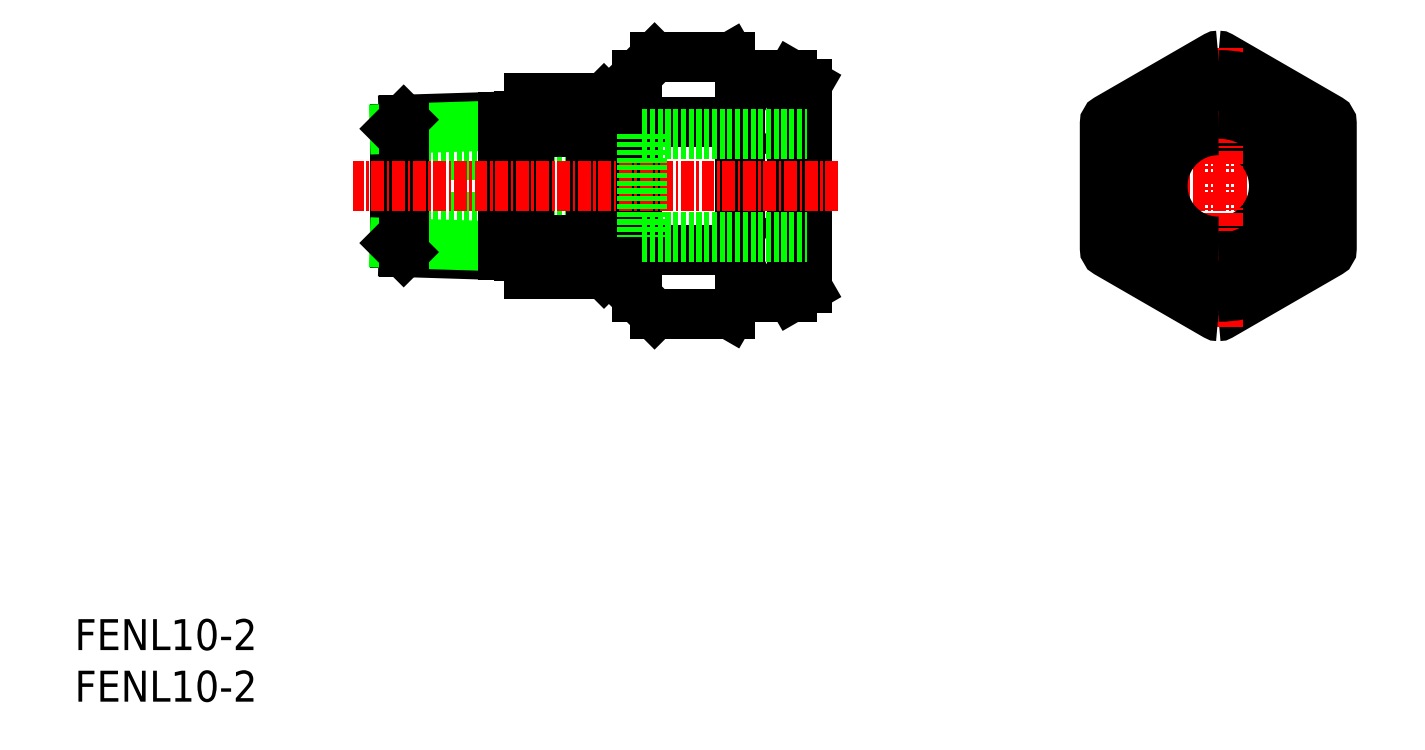
<metadata>
{"format":"dxf","ext":"dxf","renderer":"ezdxf+matplotlib","layout":"modelspace","background":"white","min_lineweight":24,"dpi":150}
</metadata>
<code>
0
SECTION
2
ENTITIES
0
INSERT
8
0
2
*U7
10
0
20
0
30
0
0
INSERT
8
0
2
*U8
10
0
20
0
30
0
0
LINE
8
0
10
31.02
20
53
30
0
11
55.02
21
53
31
0
0
LINE
8
0
10
31.02
20
47
30
0
11
55.02
21
47
31
0
0
LINE
8
0
10
69.52
20
60.75
30
0
11
71.02
21
59.88
31
0
0
LINE
8
0
10
64.52
20
60.75
30
0
11
63.53
21
62.45
31
0
0
LINE
8
0
10
69.52
20
60.75
30
0
11
64.52
21
60.75
31
0
0
LINE
8
0
10
54.52
20
60.75
30
0
11
56.22
21
62.45
31
0
0
LINE
8
0
10
63.53
20
62.45
30
0
11
56.22
21
62.45
31
0
0
LINE
8
0
10
63.52
20
56.23
30
0
11
64.52
21
54.49
31
0
0
LINE
8
0
10
63.52
20
56.23
30
0
11
64.52
21
57.96
31
0
0
LINE
8
0
10
69.52
20
39.25
30
0
11
71.02
21
40.12
31
0
0
LINE
8
0
10
64.52
20
39.25
30
0
11
63.53
21
37.55
31
0
0
LINE
8
0
10
63.52
20
43.77
30
0
11
64.52
21
45.51
31
0
0
LINE
8
0
10
63.52
20
43.77
30
0
11
64.52
21
42.04
31
0
0
LINE
8
0
10
69.52
20
39.25
30
0
11
64.52
21
39.25
31
0
0
LINE
8
0
10
69.52
20
39.25
30
0
11
69.52
21
50
31
0
0
LINE
8
0
10
71.02
20
40.12
30
0
11
71.02
21
50
31
0
0
LINE
8
0
10
64.52
20
39.25
30
0
11
64.52
21
50
31
0
0
LINE
8
0
10
55.52
20
56.23
30
0
11
54.52
21
54.49
31
0
0
LINE
8
0
10
55.52
20
56.23
30
0
11
54.52
21
57.96
31
0
0
LINE
8
0
10
50.02
20
56.9
30
0
11
50.5
21
56.9
31
0
0
LINE
8
0
10
50.5
20
57.69
30
0
11
51.31
21
58.5
31
0
0
LINE
8
0
10
50.5
20
57.69
30
0
11
50.5
21
50
31
0
0
LINE
8
0
10
51.31
20
58.5
30
0
11
51.31
21
50
31
0
0
LINE
8
0
10
50.5
20
57.69
30
0
11
54.36
21
57.69
31
0
0
LINE
8
0
10
51.31
20
58.5
30
0
11
54.36
21
58.5
31
0
0
LINE
8
0
10
54.52
20
39.25
30
0
11
56.22
21
37.55
31
0
0
LINE
8
0
10
55.52
20
43.77
30
0
11
54.52
21
45.51
31
0
0
LINE
8
0
10
55.52
20
43.77
30
0
11
54.52
21
42.04
31
0
0
LINE
8
0
10
50.02
20
43.1
30
0
11
50.5
21
43.1
31
0
0
LINE
8
0
10
50.5
20
42.31
30
0
11
51.31
21
41.5
31
0
0
LINE
8
0
10
51.31
20
41.5
30
0
11
54.36
21
41.5
31
0
0
LINE
8
0
10
50.5
20
42.31
30
0
11
54.36
21
42.31
31
0
0
LINE
8
0
10
51.31
20
41.5
30
0
11
51.31
21
50
31
0
0
LINE
8
0
10
54.52
20
39.25
30
0
11
54.52
21
50
31
0
0
LINE
8
0
10
50.5
20
42.31
30
0
11
50.5
21
50
31
0
0
LINE
8
0
10
63.52
20
43.77
30
0
11
55.52
21
43.77
31
0
0
LINE
8
0
10
63.52
20
56.23
30
0
11
55.52
21
56.23
31
0
0
LINE
8
0
10
63.53
20
37.55
30
0
11
56.22
21
37.55
31
0
0
LINE
8
0
10
54.52
20
60.75
30
0
11
54.52
21
50
31
0
0
LINE
8
0
10
64.52
20
60.75
30
0
11
64.52
21
50
31
0
0
LINE
8
0
10
71.02
20
59.88
30
0
11
71.02
21
50
31
0
0
LINE
8
0
10
69.52
20
60.75
30
0
11
69.52
21
50
31
0
0
LINE
8
CENTER
10
98.36
20
50
30
0
11
123.4
21
50
31
0
0
ARC
8
0
10
110.9
20
50
30
0
40
5.4
50
270
51
90
0
POLYLINE
8
0
66
     1
10
0
20
0
30
0
0
VERTEX
8
0
10
110.9
20
37.38
30
0
42
0.1317
0
VERTEX
8
0
10
111.1
20
37.44
30
0
0
VERTEX
8
0
10
121.6
20
43.5
30
0
42
0.2679
0
VERTEX
8
0
10
121.9
20
43.94
30
0
0
VERTEX
8
0
10
121.9
20
56.06
30
0
42
0.2679
0
VERTEX
8
0
10
121.6
20
56.5
30
0
0
VERTEX
8
0
10
111.1
20
62.56
30
0
42
0.1317
0
VERTEX
8
0
10
110.9
20
62.62
30
0
0
SEQEND
8
0
0
LINE
8
CENTER
10
110.9
20
63.4
30
0
11
110.9
21
36.34
31
0
0
ARC
8
0
10
110.9
20
50
30
0
40
10.75
50
270
51
90
0
ARC
8
0
10
110.9
20
50
30
0
40
9.684
50
270
51
90
0
ARC
8
0
10
110.9
20
50
30
0
40
7
50
270
51
90
0
LINE
8
0
10
44.02
20
56.77
30
0
11
44.02
21
56.77
31
0
0
LINE
8
0
10
44.02
20
56.77
30
0
11
44.02
21
56.13
31
0
0
LINE
8
0
10
43.07
20
56.77
30
0
11
44.02
21
56.77
31
0
0
LINE
8
0
10
31.89
20
56.42
30
0
11
43.07
21
56.77
31
0
0
LINE
8
0
10
44.02
20
58.5
30
0
11
50.02
21
58.5
31
0
0
LINE
8
0
10
50.02
20
53.77
30
0
11
49.15
21
55.27
31
0
0
LINE
8
0
10
50.02
20
46.23
30
0
11
49.15
21
44.73
31
0
0
LINE
8
0
10
49.15
20
41.5
30
0
11
49.15
21
44.73
31
0
0
LINE
8
0
10
44.02
20
53.77
30
0
11
44.88
21
55.27
31
0
0
LINE
8
0
10
44.02
20
46.23
30
0
11
44.88
21
44.73
31
0
0
LINE
8
0
10
43.07
20
43.23
30
0
11
41.52
21
44.13
31
0
0
LINE
8
0
10
43.07
20
43.23
30
0
11
44.02
21
43.23
31
0
0
LINE
8
0
10
31.89
20
43.58
30
0
11
43.07
21
43.23
31
0
0
LINE
8
0
10
44.88
20
41.5
30
0
11
44.88
21
44.73
31
0
0
LINE
8
0
10
31.02
20
44.46
30
0
11
31.02
21
55.54
31
0
0
LINE
8
0
10
41.52
20
44.13
30
0
11
31.02
21
44.46
31
0
0
LINE
8
0
10
31.02
20
44.46
30
0
11
31.89
21
43.58
31
0
0
LINE
8
0
10
41.52
20
55.87
30
0
11
31.02
21
55.54
31
0
0
LINE
8
0
10
49.15
20
55.27
30
0
11
44.88
21
55.27
31
0
0
LINE
8
0
10
49.15
20
44.73
30
0
11
44.88
21
44.73
31
0
0
LINE
8
0
10
44.02
20
41.5
30
0
11
50.02
21
41.5
31
0
0
LINE
8
0
10
49.15
20
58.5
30
0
11
49.15
21
55.27
31
0
0
LINE
8
0
10
50.02
20
58.5
30
0
11
50.02
21
41.5
31
0
0
LINE
8
0
10
43.07
20
56.77
30
0
11
41.52
21
55.87
31
0
0
LINE
8
0
10
31.02
20
55.54
30
0
11
31.89
21
56.42
31
0
0
LINE
8
0
10
31.89
20
43.58
30
0
11
31.89
21
56.42
31
0
0
LINE
8
0
10
41.52
20
56.72
30
0
11
41.52
21
43.28
31
0
0
LINE
8
0
10
44.88
20
58.5
30
0
11
44.88
21
55.27
31
0
0
LINE
8
0
10
44.02
20
58.5
30
0
11
44.02
21
41.5
31
0
0
LINE
8
CENTER
10
74.02
20
50
30
0
11
27
21
50
31
0
0
LINE
8
0
10
55.02
20
55
30
0
11
55.02
21
45
31
0
0
LINE
8
0
10
55.02
20
45
30
0
11
71.02
21
45
31
0
0
LINE
8
0
10
55.02
20
55
30
0
11
71.02
21
55
31
0
0
ARC
8
0
10
110.9
20
50
30
0
40
5.4
50
90
51
270
0
POLYLINE
8
0
66
     1
10
0
20
0
30
0
0
VERTEX
8
0
10
110.9
20
37.38
30
0
42
-0.1317
0
VERTEX
8
0
10
110.6
20
37.44
30
0
0
VERTEX
8
0
10
100.1
20
43.5
30
0
42
-0.2679
0
VERTEX
8
0
10
99.86
20
43.94
30
0
0
VERTEX
8
0
10
99.86
20
56.06
30
0
42
-0.2679
0
VERTEX
8
0
10
100.1
20
56.5
30
0
0
VERTEX
8
0
10
110.6
20
62.56
30
0
42
-0.1317
0
VERTEX
8
0
10
110.9
20
62.62
30
0
0
SEQEND
8
0
0
ARC
8
0
10
110.9
20
50
30
0
40
10.75
50
90
51
270
0
ARC
8
0
10
110.9
20
50
30
0
40
9.684
50
90
51
270
0
ARC
8
0
10
110.9
20
50
30
0
40
7
50
90
51
270
0
ENDSEC
0
EOF

</code>
